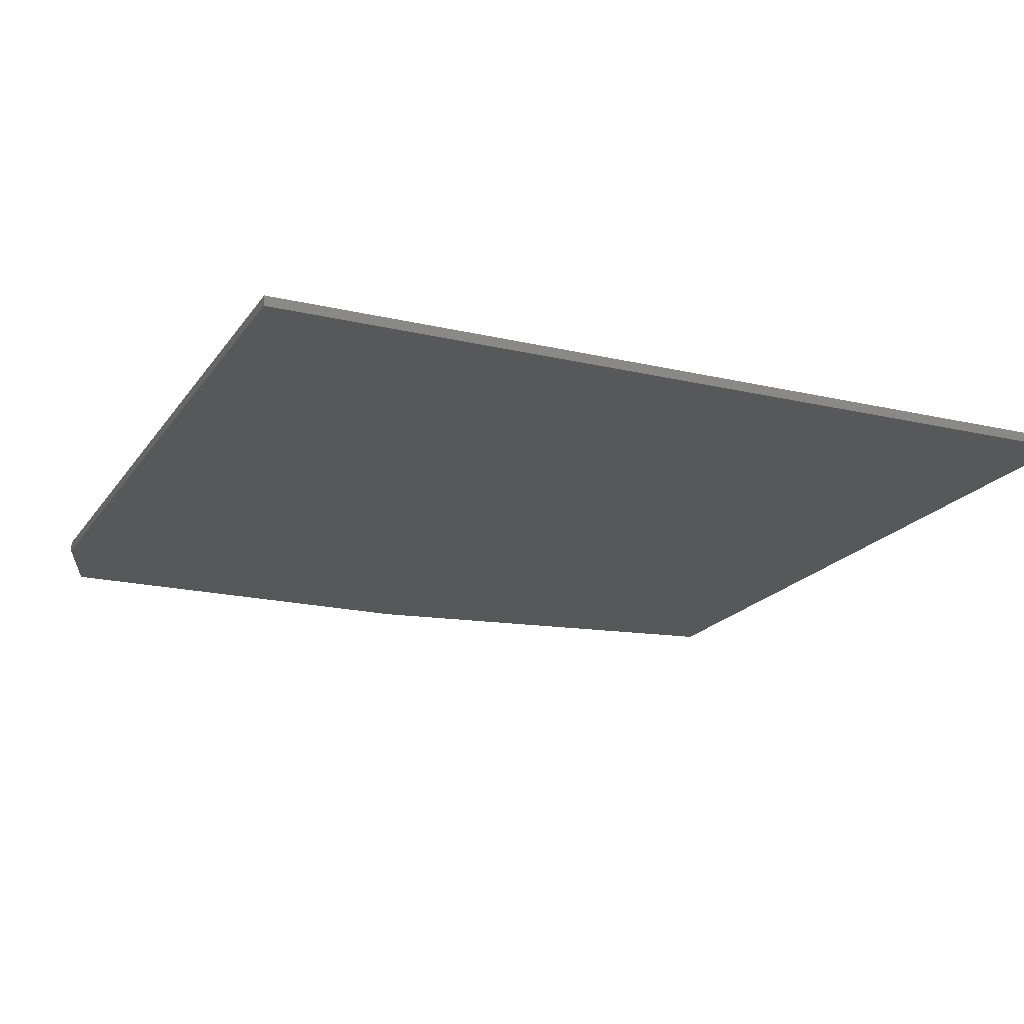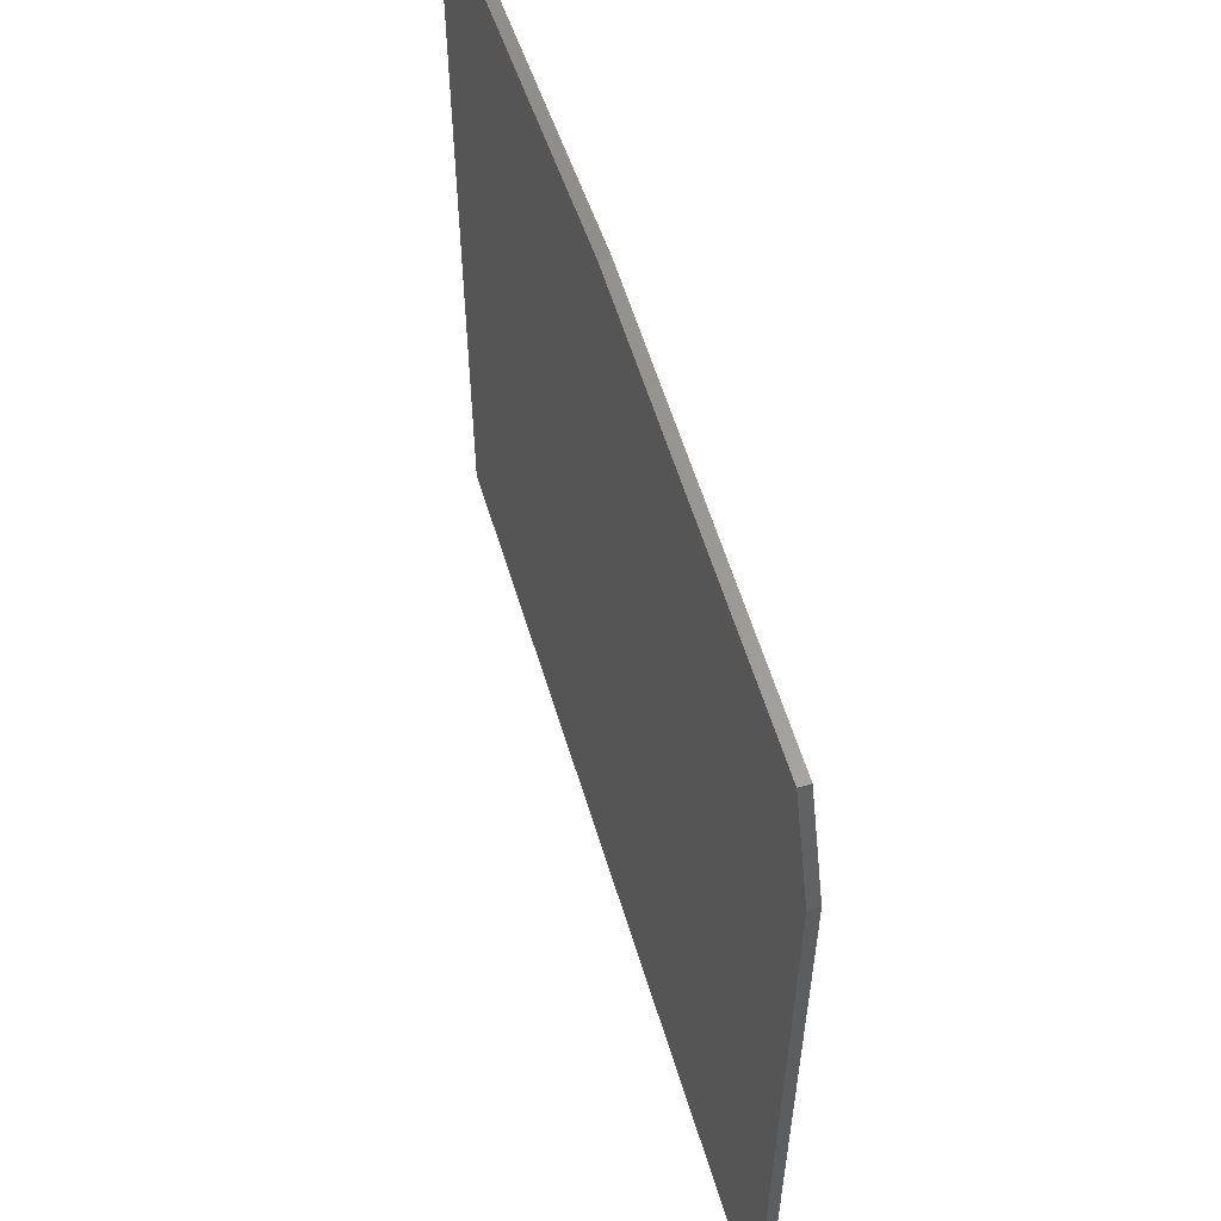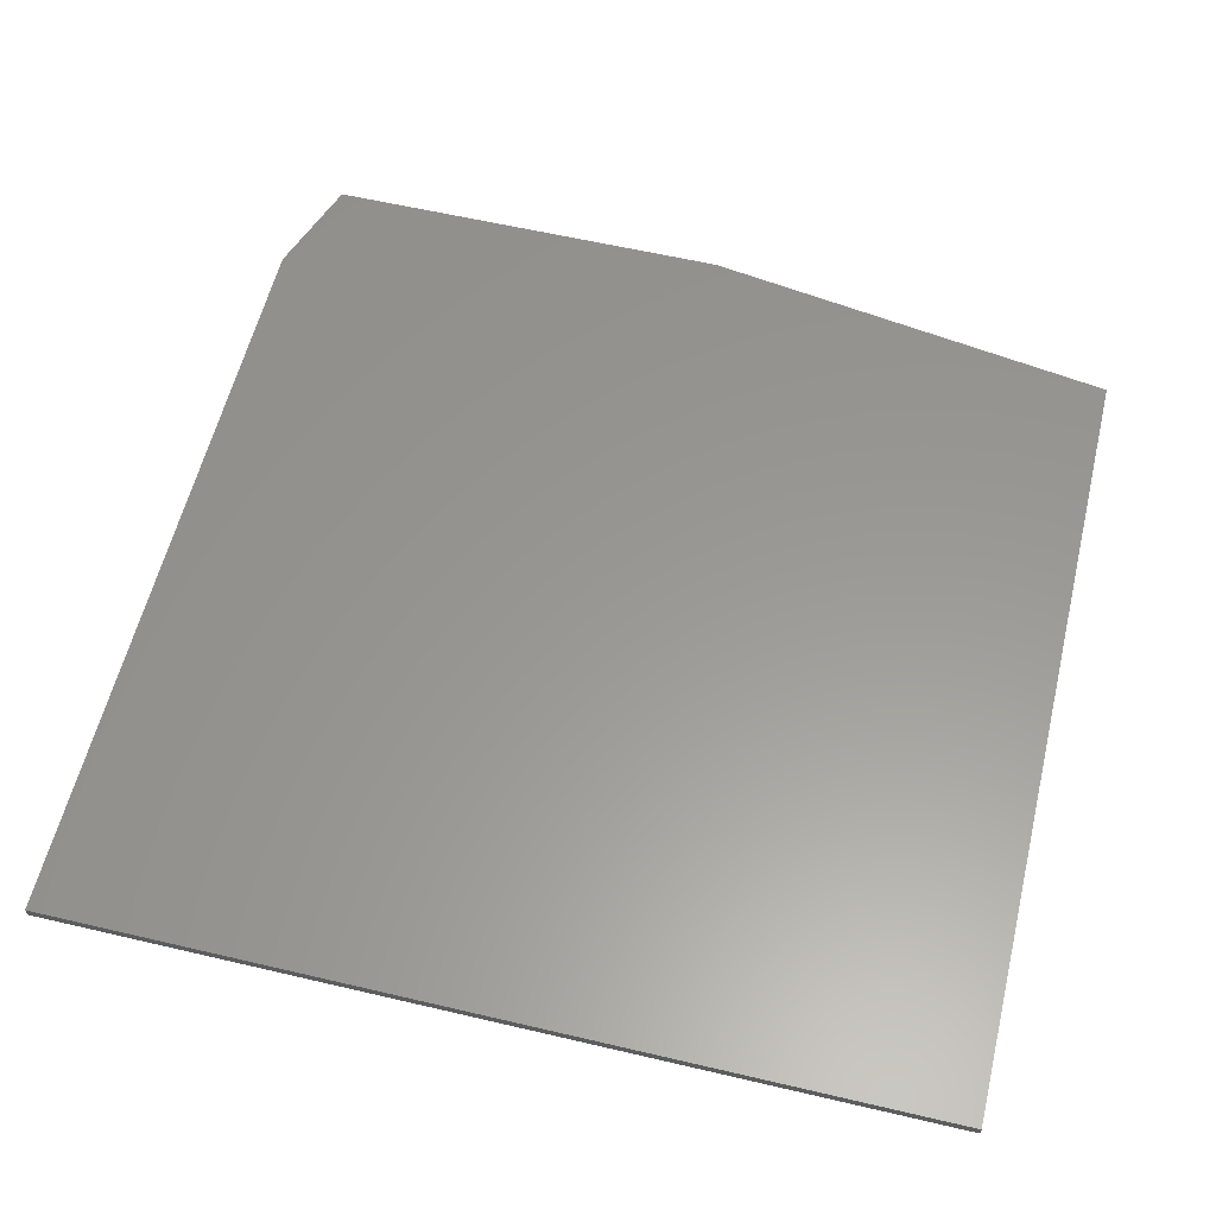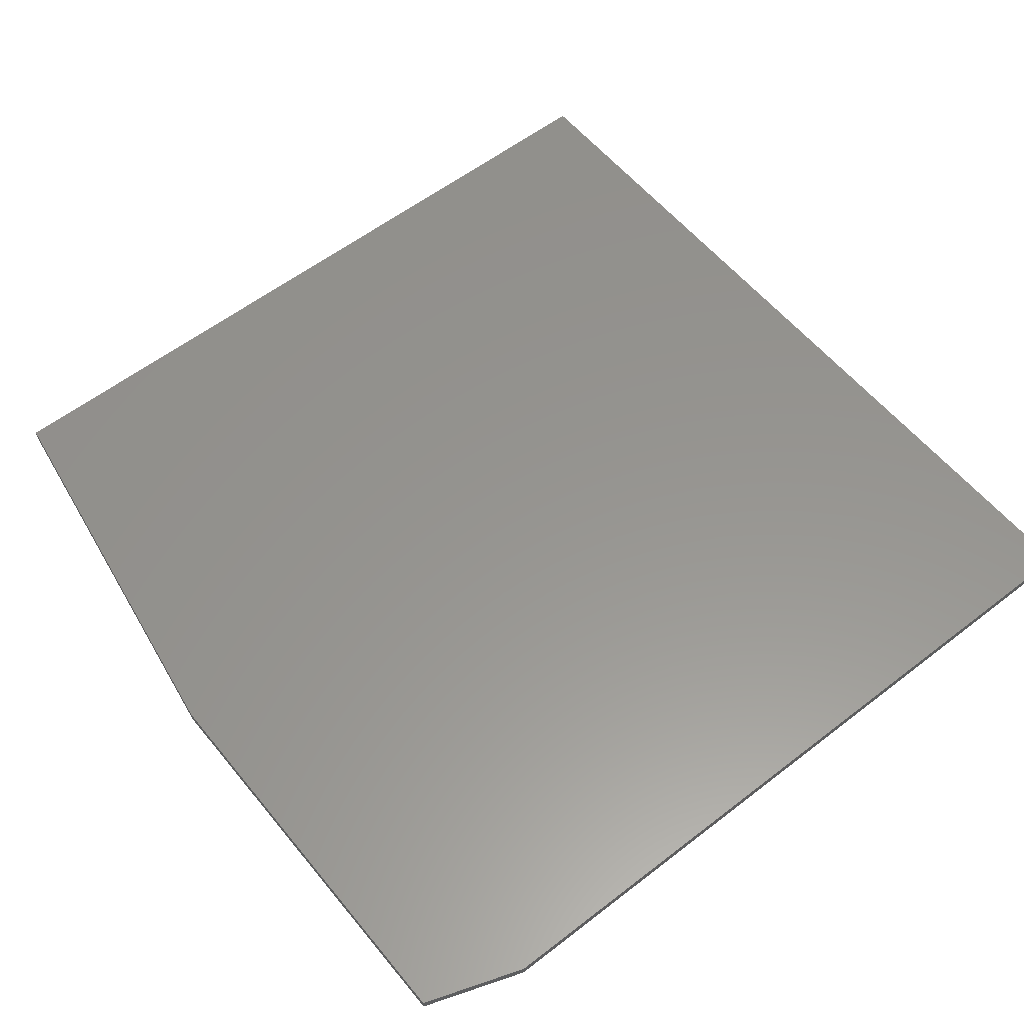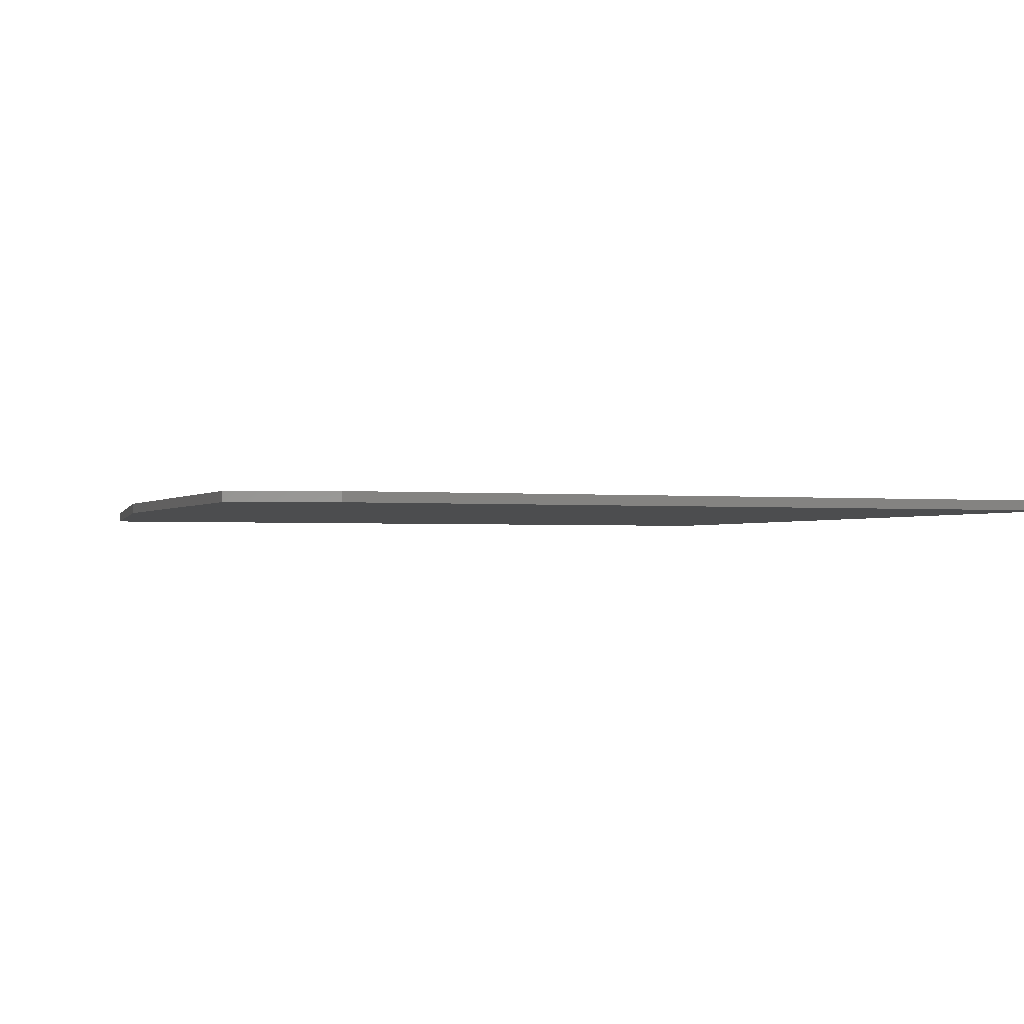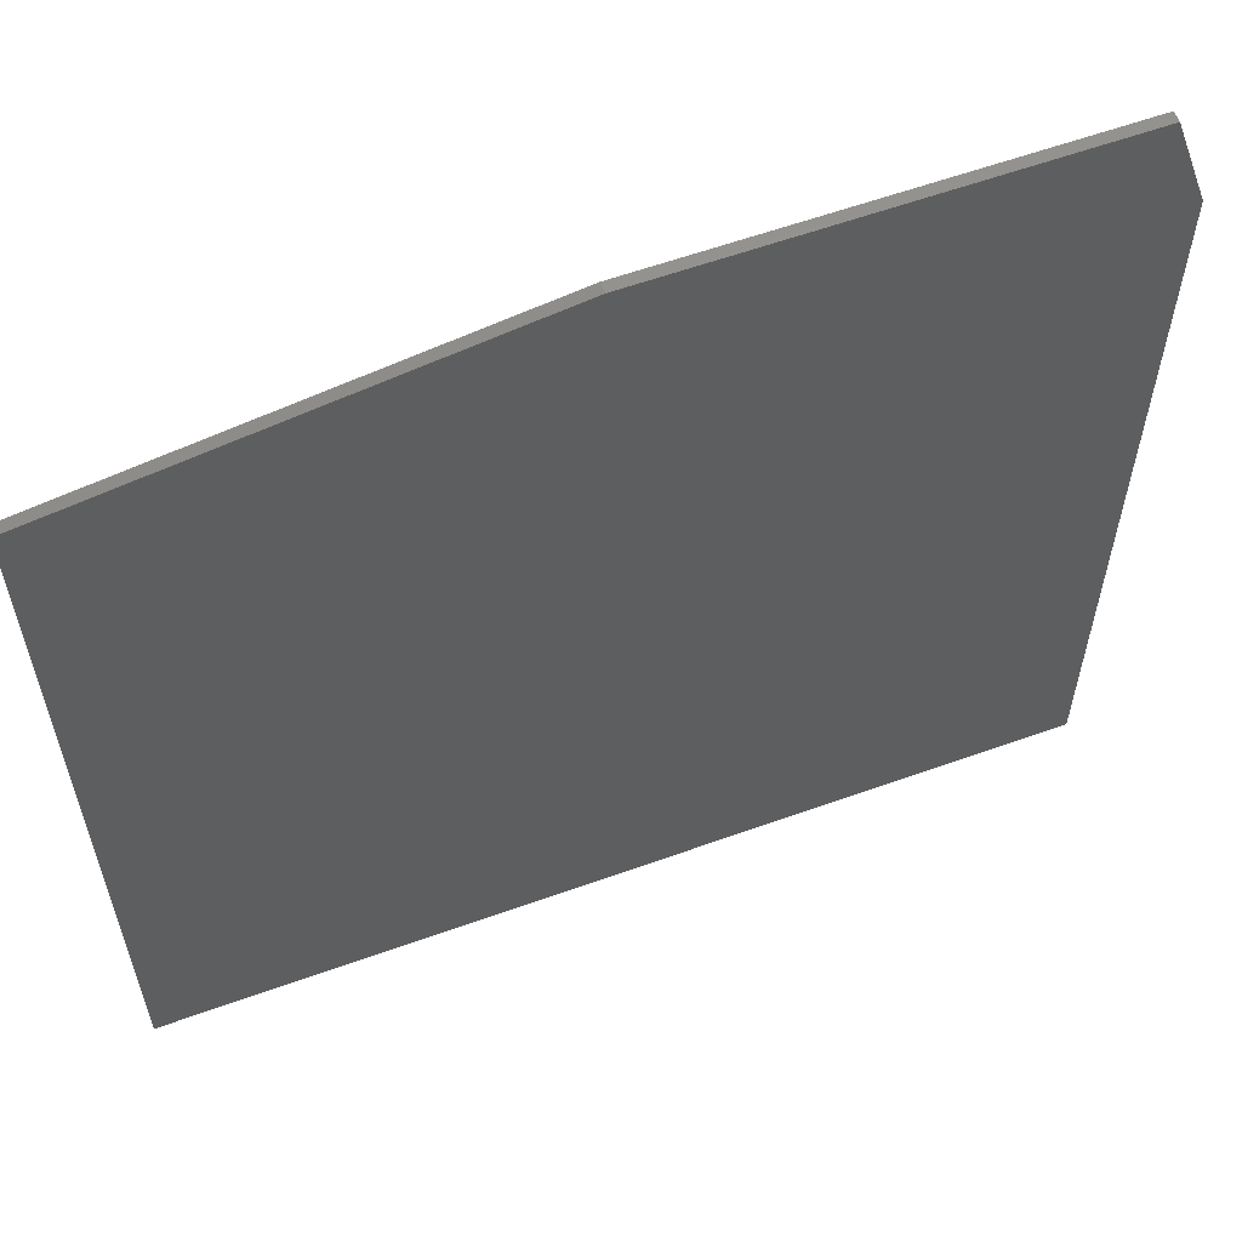
<metadata>
{"format":"stl","ext":"stl","renderer":"f3d","projection":"perspective","resolution":1024,"background":"white","views":[{"elev":-19.1,"azim":156.0,"up":"+Y"},{"elev":59.1,"azim":73.1,"up":"+Z"},{"elev":59.0,"azim":-166.4,"up":"+Y"},{"elev":57.5,"azim":51.2,"up":"+Y"},{"elev":-1.5,"azim":68.6,"up":"+Y"},{"elev":59.5,"azim":-20.3,"up":"+Z"}]}
</metadata>
<code>
# stl→obj: 12 verts, 20 faces
v 0.5469 -0.01562 0.6797
v -0.09375 -0.01562 0.6797
v 0.6016 -0.01562 0.5234
v -0.75 -0.01562 0.5781
v 0.6016 -0.01562 -0.6719
v -0.75 -0.01562 -0.6719
v 0.5469 2.94e-16 0.6797
v 0.6016 2.828e-16 0.5234
v -0.09375 2.229e-16 0.6797
v -0.75 1.388e-16 0.5781
v 0.6016 1.501e-16 -0.6719
v -0.75 0 -0.6719
f 1 2 3
f 3 2 4
f 3 4 5
f 5 4 6
f 7 8 9
f 9 8 10
f 8 11 10
f 10 11 12
f 1 7 2
f 2 7 9
f 4 10 6
f 6 10 12
f 4 2 10
f 10 2 9
f 5 11 3
f 3 11 8
f 1 3 7
f 7 3 8
f 6 12 5
f 5 12 11

</code>
